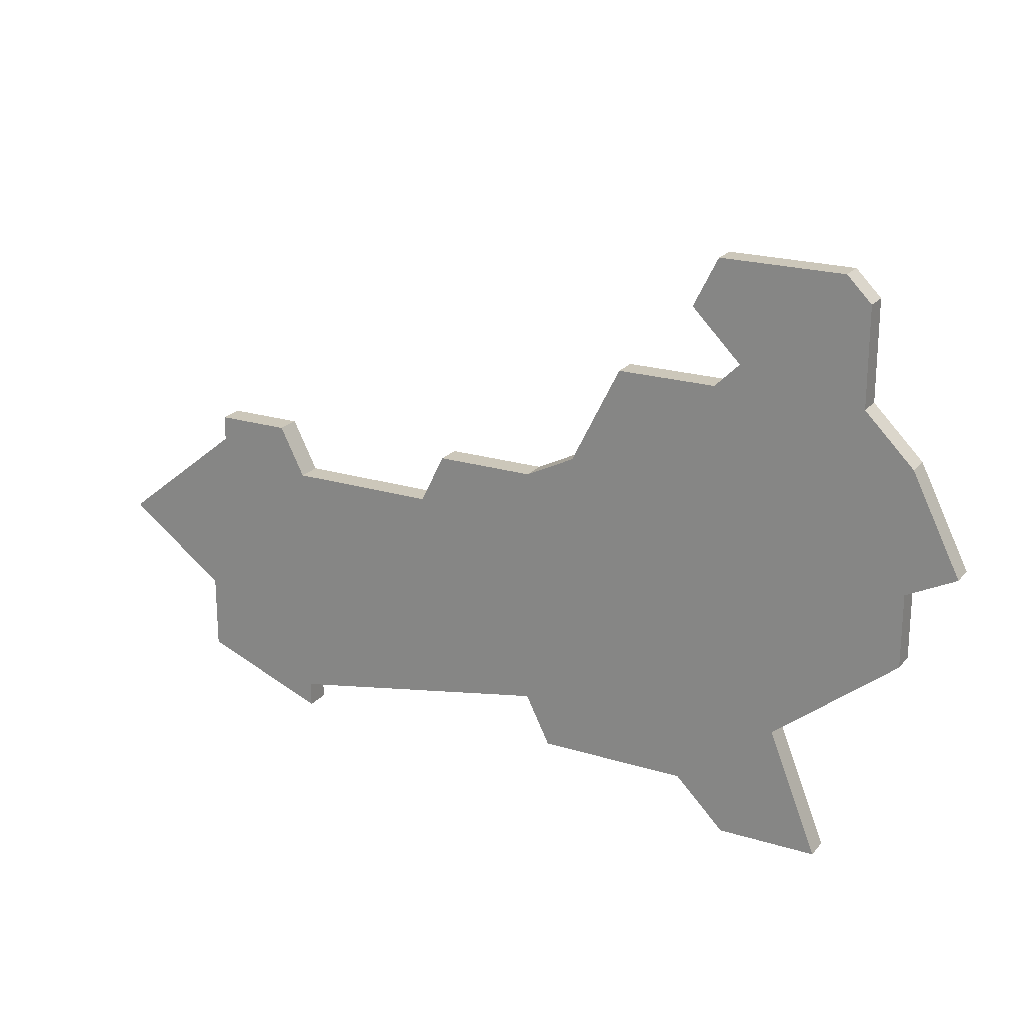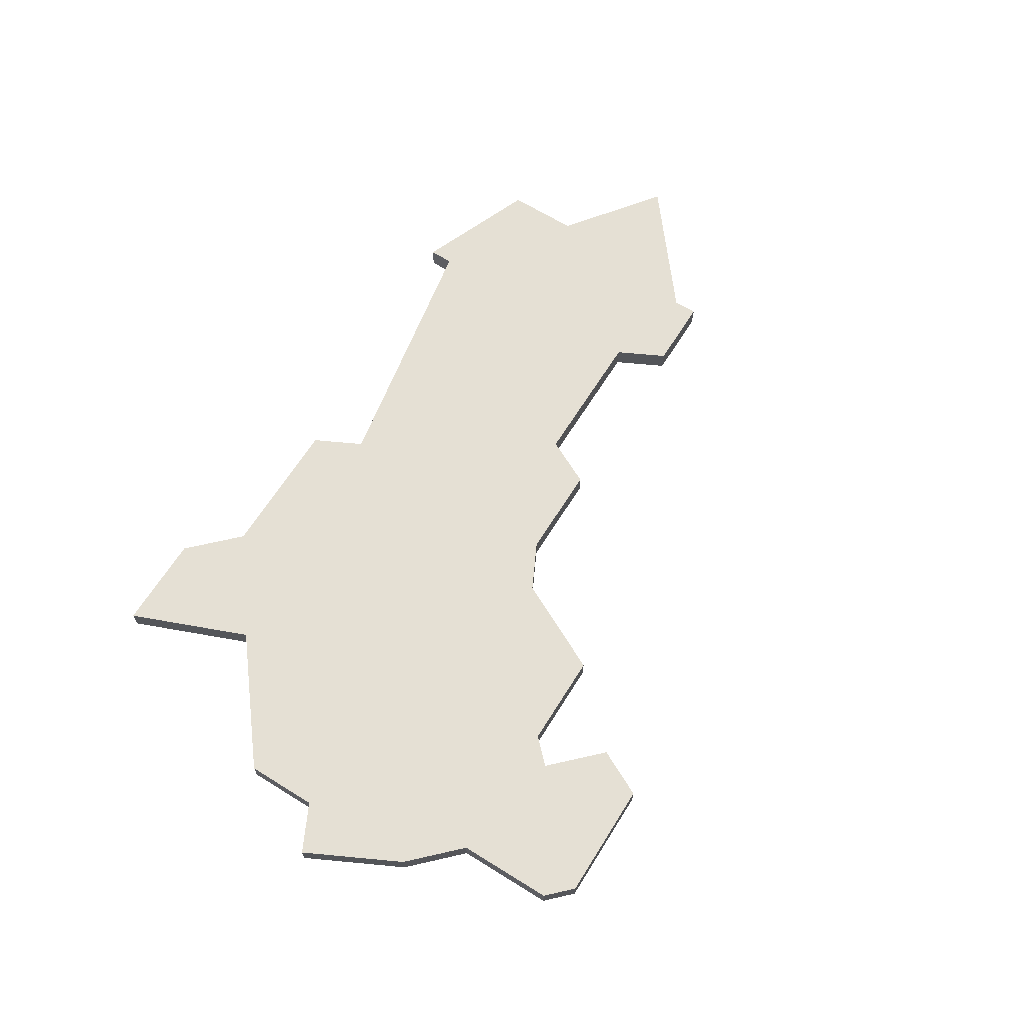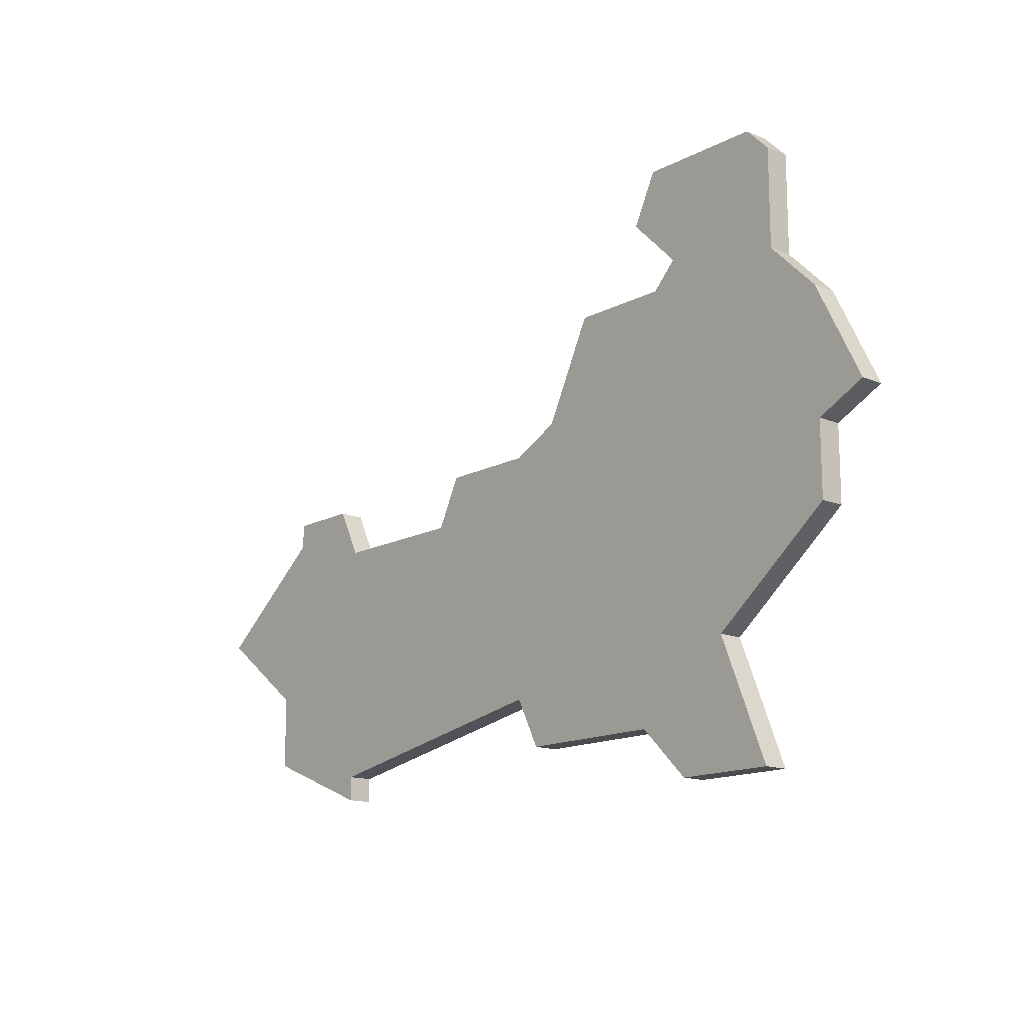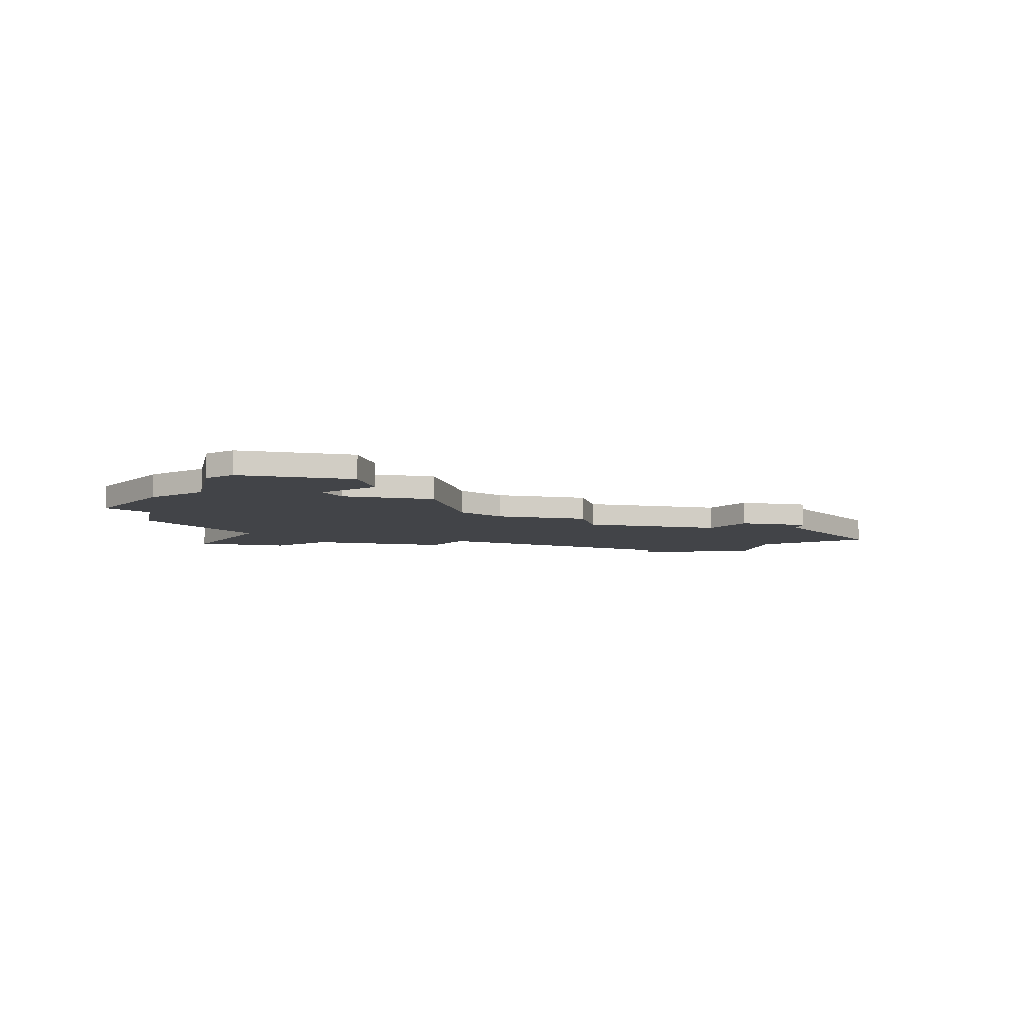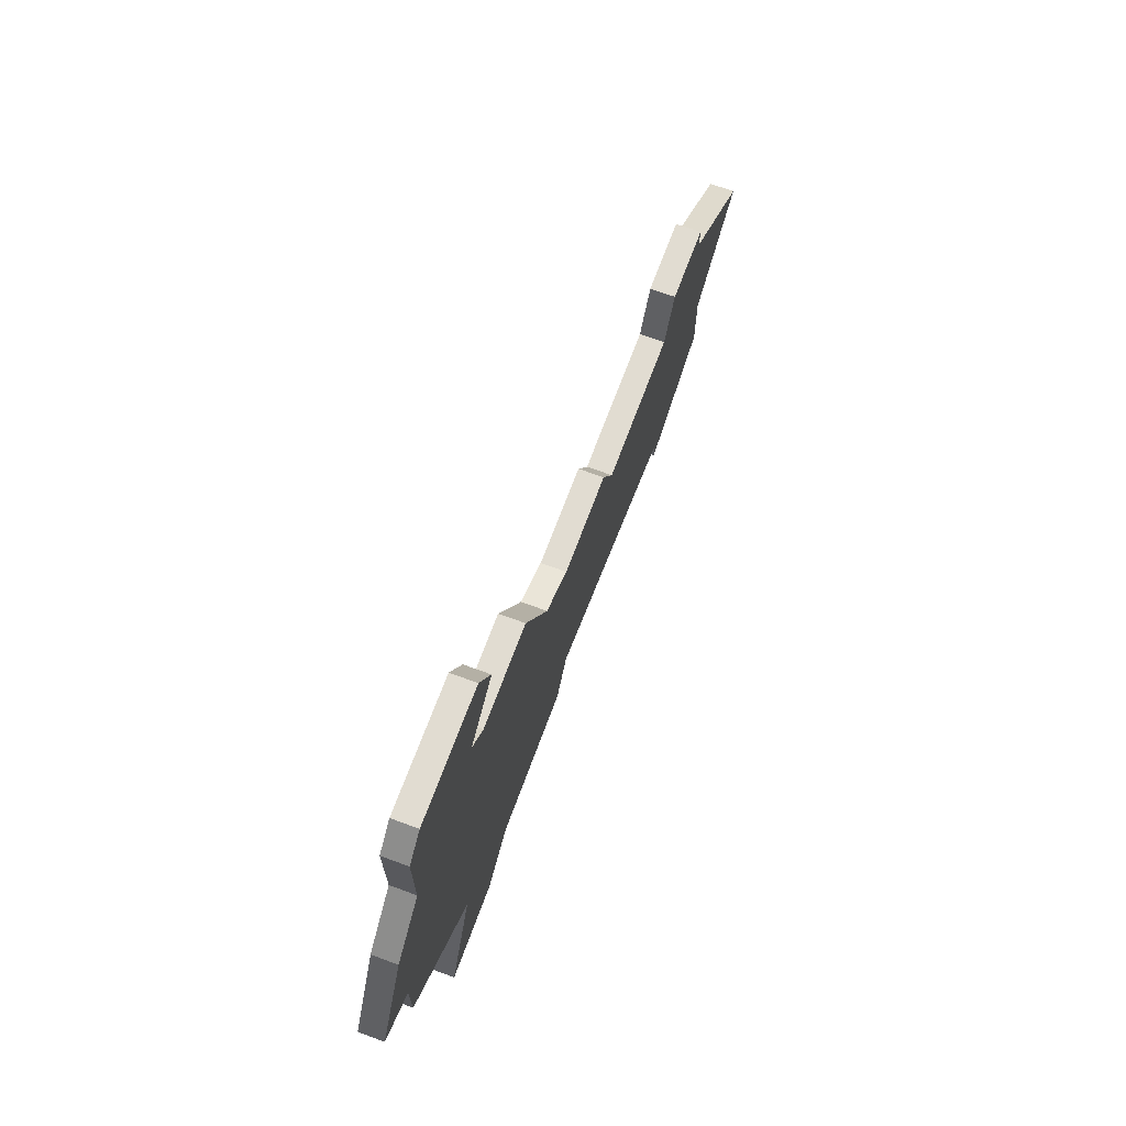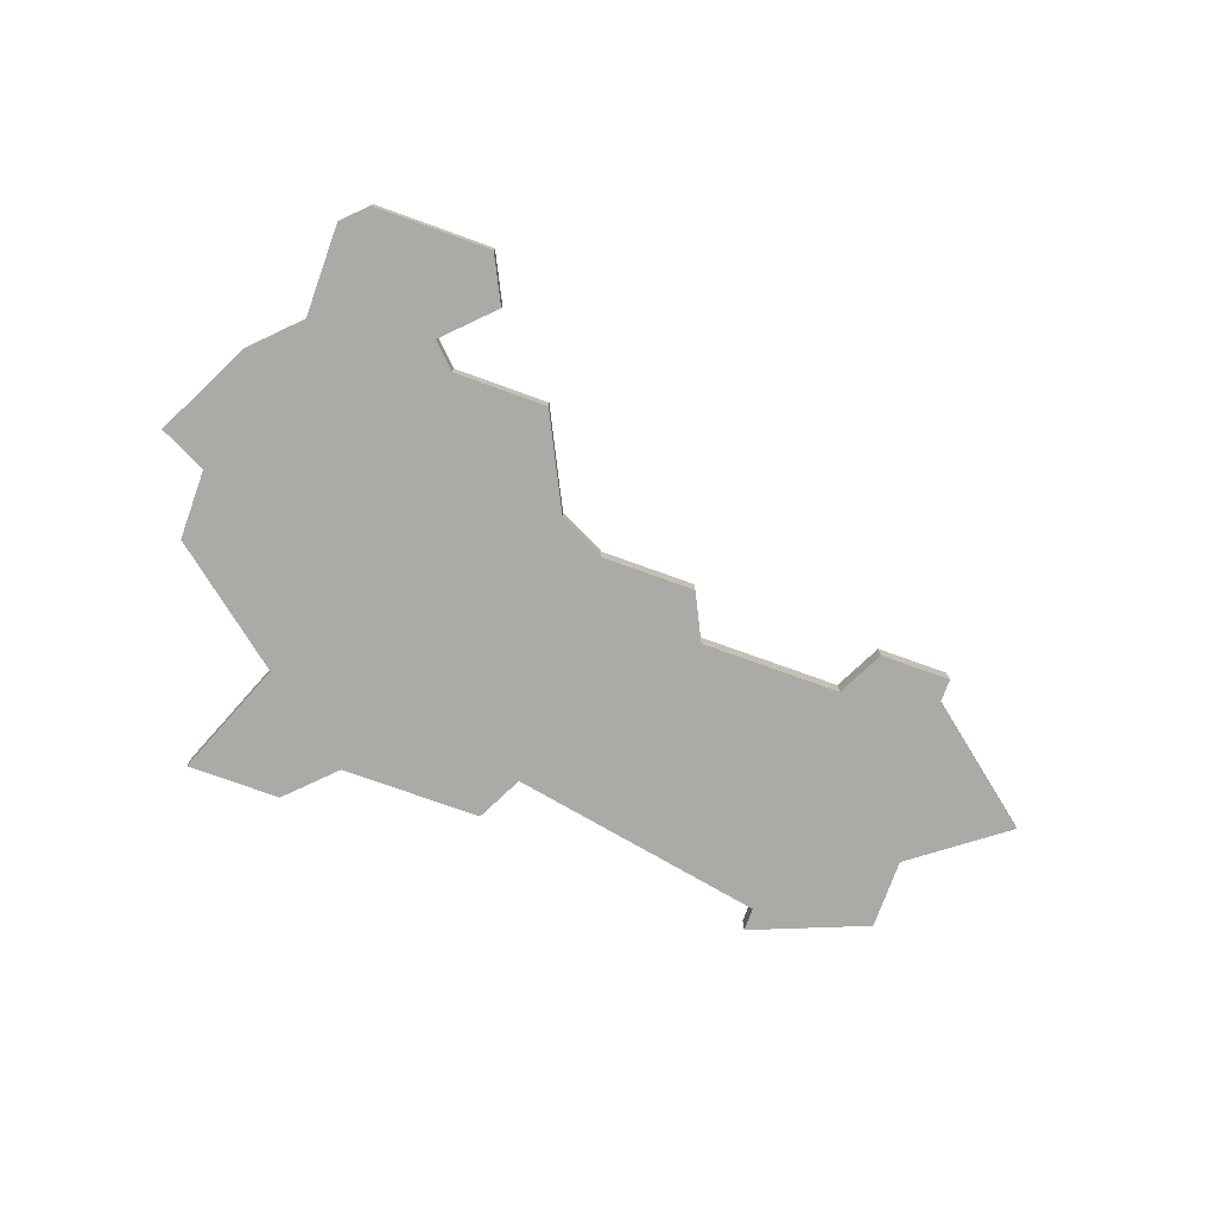
<metadata>
{"format":"obj","ext":"obj","renderer":"f3d","projection":"perspective","resolution":1024,"background":"white","views":[{"elev":21.5,"azim":28.4,"up":"+Y"},{"elev":65.6,"azim":122.0,"up":"+Z"},{"elev":-14.7,"azim":48.7,"up":"+Y"},{"elev":-7.7,"azim":167.8,"up":"+Z"},{"elev":69.1,"azim":110.3,"up":"+Y"},{"elev":-75.8,"azim":160.2,"up":"+Z"}]}
</metadata>
<code>
v 3408 -412 0
v 3407 -414 0
v 3409 -416 0
v 3408 -417 0
v 3404 -417 0
v 3402 -421 0
v 3400 -422 0
v 3396 -422 0
v 3395 -424 0
v 3389 -424 0
v 3388 -422 0
v 3385 -422 0
v 3385 -423 0
v 3380 -427 0
v 3384 -430 0
v 3384 -433 0
v 3389 -435 0
v 3389 -434 0
v 3400 -432 0
v 3401 -434 0
v 3407 -434 0
v 3409 -436 0
v 3413 -436 0
v 3411 -431 0
v 3416 -427 0
v 3416 -424 0
v 3418 -423 0
v 3416 -419 0
v 3414 -417 0
v 3414 -413 0
v 3413 -412 0
v 3408 -412 1
v 3407 -414 1
v 3409 -416 1
v 3408 -417 1
v 3404 -417 1
v 3402 -421 1
v 3400 -422 1
v 3396 -422 1
v 3395 -424 1
v 3389 -424 1
v 3388 -422 1
v 3385 -422 1
v 3385 -423 1
v 3380 -427 1
v 3384 -430 1
v 3384 -433 1
v 3389 -435 1
v 3389 -434 1
v 3400 -432 1
v 3401 -434 1
v 3407 -434 1
v 3409 -436 1
v 3413 -436 1
v 3411 -431 1
v 3416 -427 1
v 3416 -424 1
v 3418 -423 1
v 3416 -419 1
v 3414 -417 1
v 3414 -413 1
v 3413 -412 1
f 2 1 31
f 6 5 4
f 9 8 7
f 12 11 10
f 15 14 13
f 17 16 15
f 21 20 19
f 23 22 21
f 26 25 24
f 28 27 26
f 31 30 29
f 3 2 31
f 13 12 10
f 17 15 13
f 24 23 21
f 28 26 24
f 3 31 29
f 18 17 13
f 24 21 19
f 29 28 24
f 4 3 29
f 18 13 10
f 29 24 19
f 6 4 29
f 18 10 9
f 29 19 18
f 7 6 29
f 18 9 7
f 7 29 18
f 62 32 33
f 35 36 37
f 38 39 40
f 41 42 43
f 44 45 46
f 46 47 48
f 50 51 52
f 52 53 54
f 55 56 57
f 57 58 59
f 60 61 62
f 62 33 34
f 41 43 44
f 44 46 48
f 52 54 55
f 55 57 59
f 60 62 34
f 44 48 49
f 50 52 55
f 55 59 60
f 60 34 35
f 41 44 49
f 50 55 60
f 60 35 37
f 40 41 49
f 49 50 60
f 60 37 38
f 38 40 49
f 49 60 38
f 33 32 2
f 2 32 1
f 34 33 3
f 3 33 2
f 35 34 4
f 4 34 3
f 36 35 5
f 5 35 4
f 37 36 6
f 6 36 5
f 38 37 7
f 7 37 6
f 39 38 8
f 8 38 7
f 40 39 9
f 9 39 8
f 41 40 10
f 10 40 9
f 42 41 11
f 11 41 10
f 43 42 12
f 12 42 11
f 44 43 13
f 13 43 12
f 45 44 14
f 14 44 13
f 46 45 15
f 15 45 14
f 47 46 16
f 16 46 15
f 48 47 17
f 17 47 16
f 49 48 18
f 18 48 17
f 50 49 19
f 19 49 18
f 51 50 20
f 20 50 19
f 52 51 21
f 21 51 20
f 53 52 22
f 22 52 21
f 54 53 23
f 23 53 22
f 55 54 24
f 24 54 23
f 56 55 25
f 25 55 24
f 57 56 26
f 26 56 25
f 58 57 27
f 27 57 26
f 59 58 28
f 28 58 27
f 60 59 29
f 29 59 28
f 61 60 30
f 30 60 29
f 32 62 1
f 1 62 31
f 62 61 31
f 31 61 30

</code>
